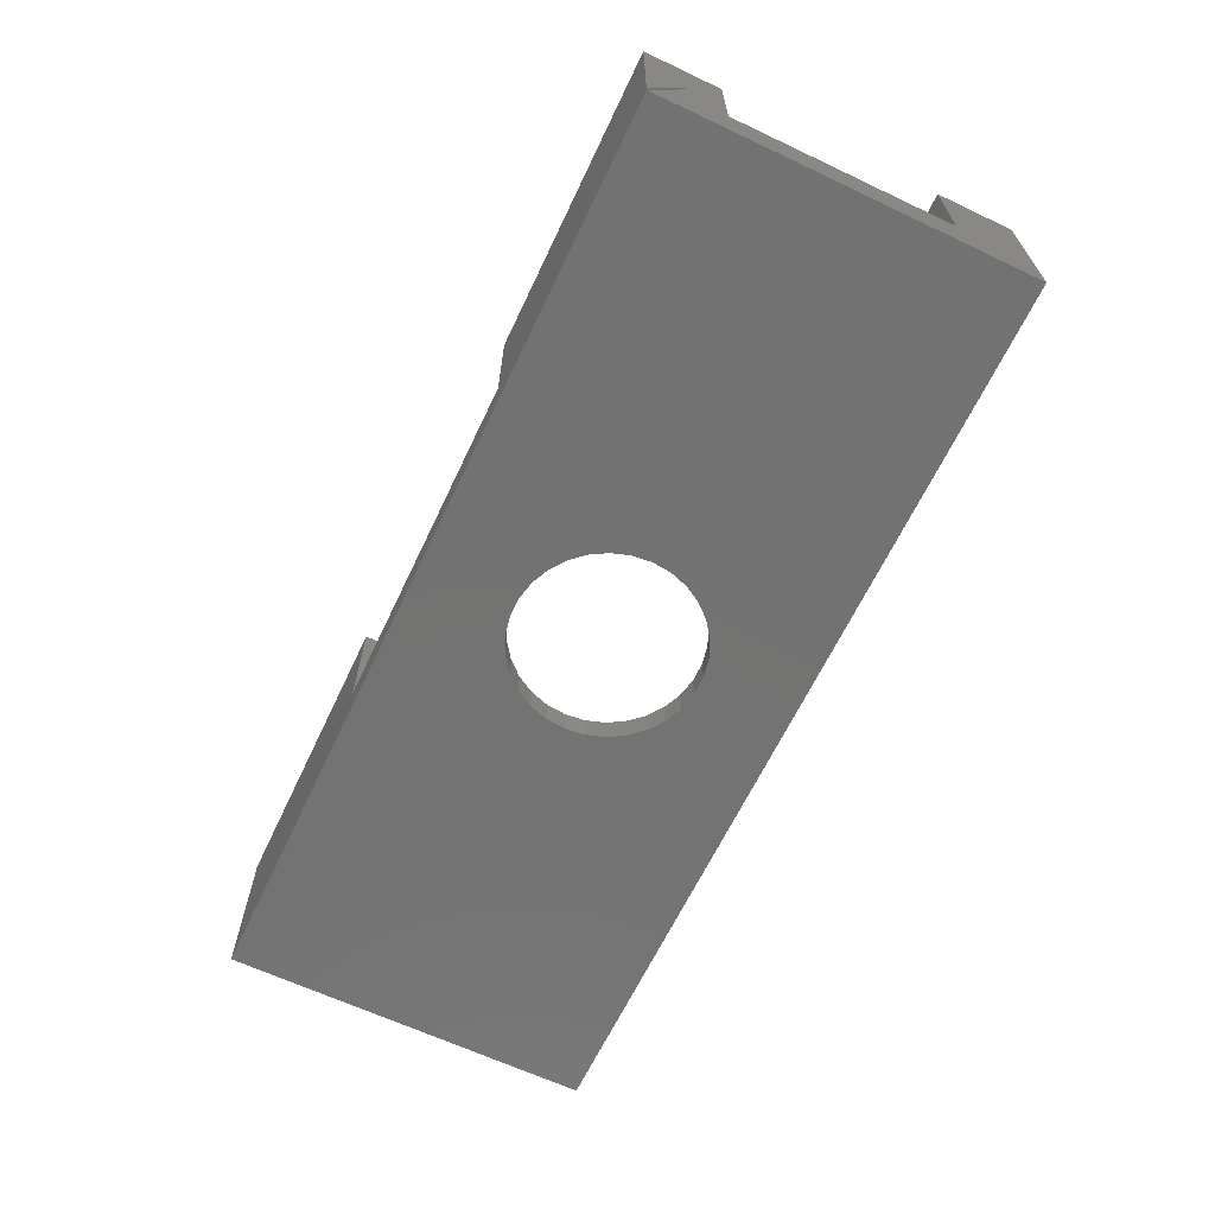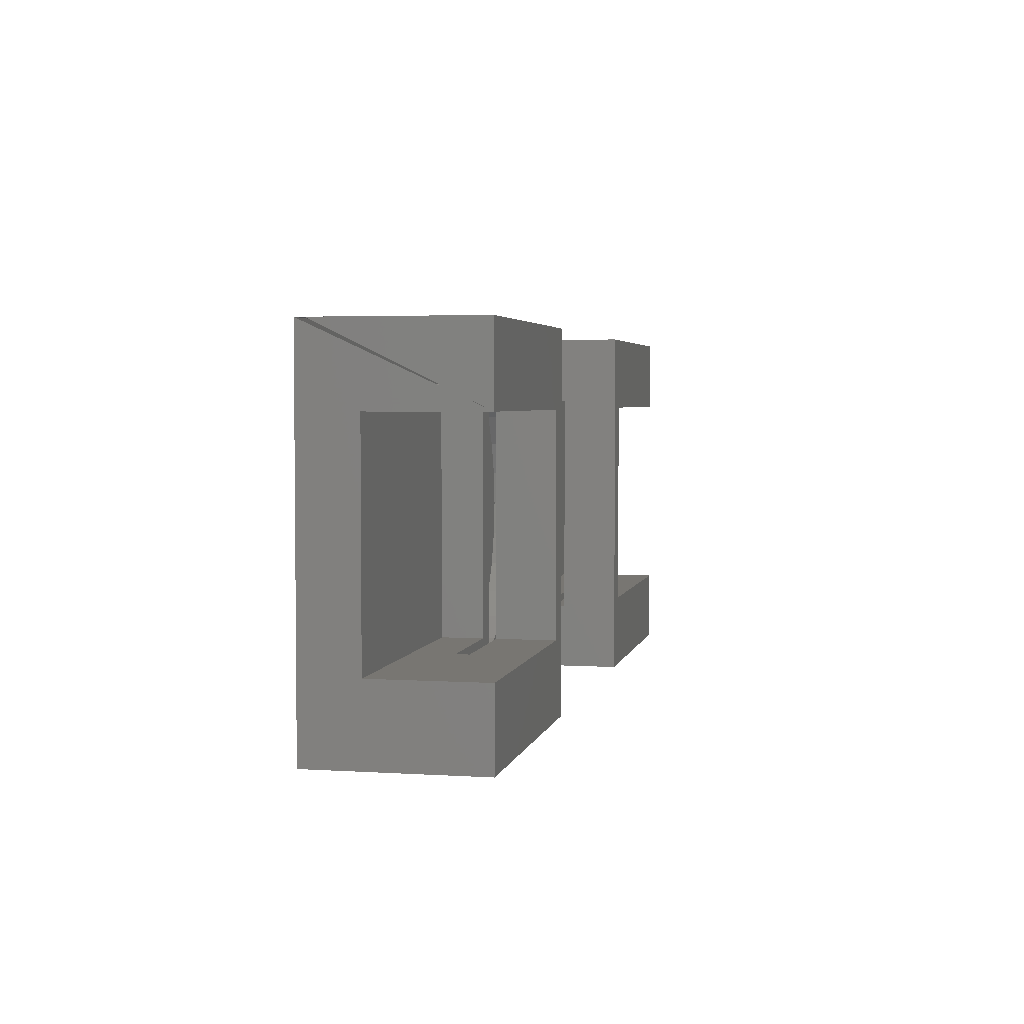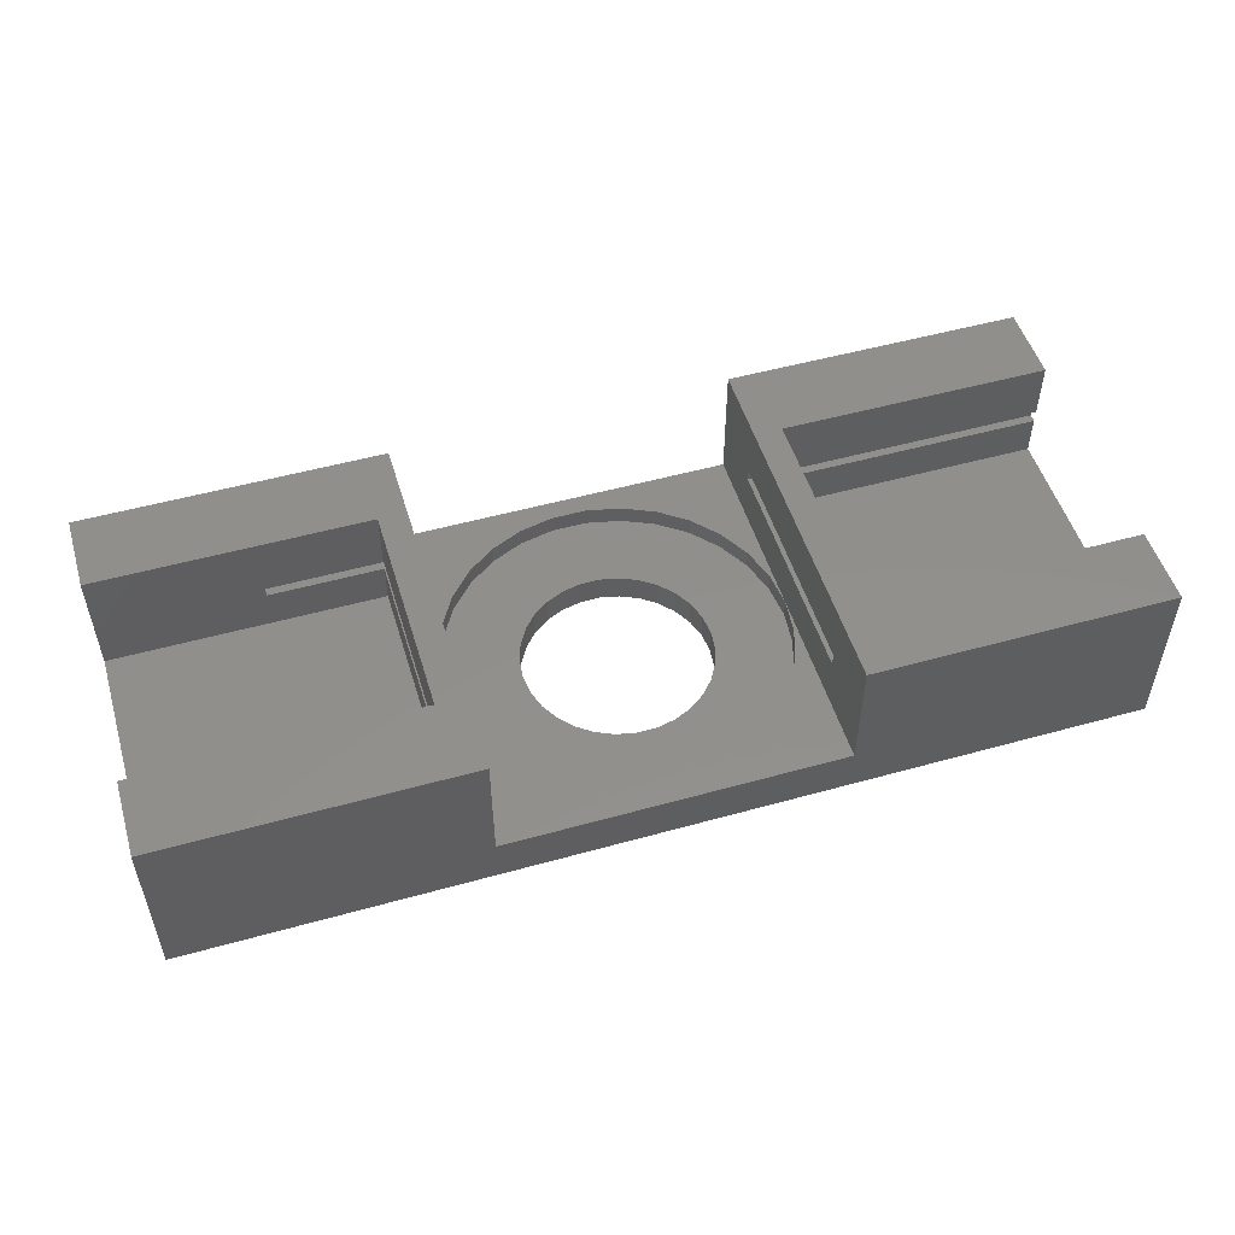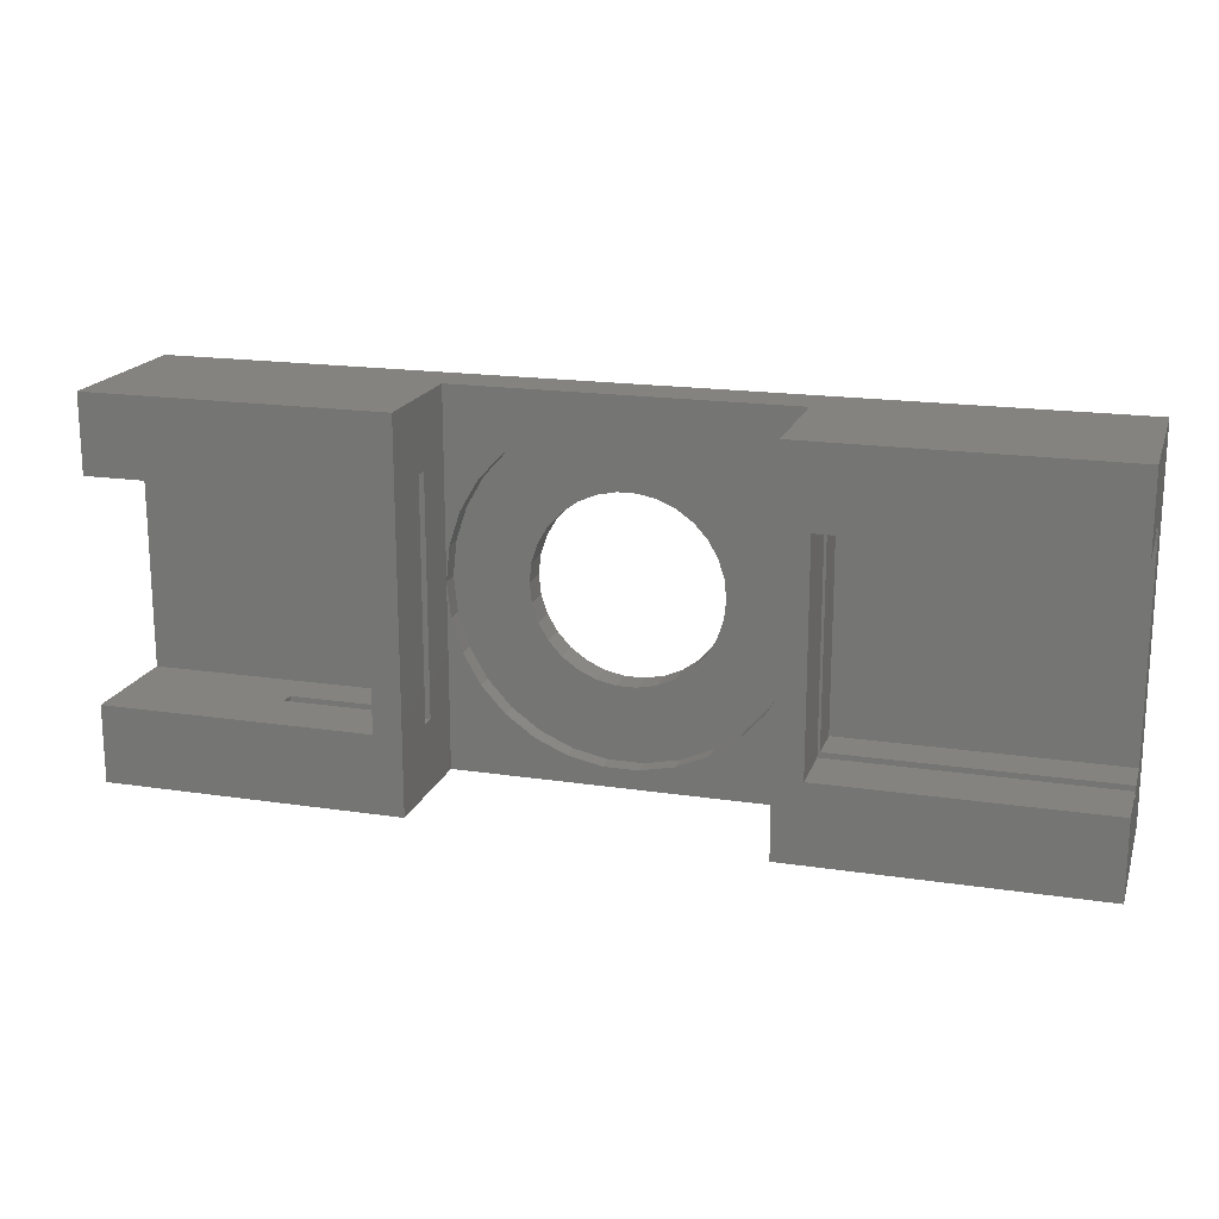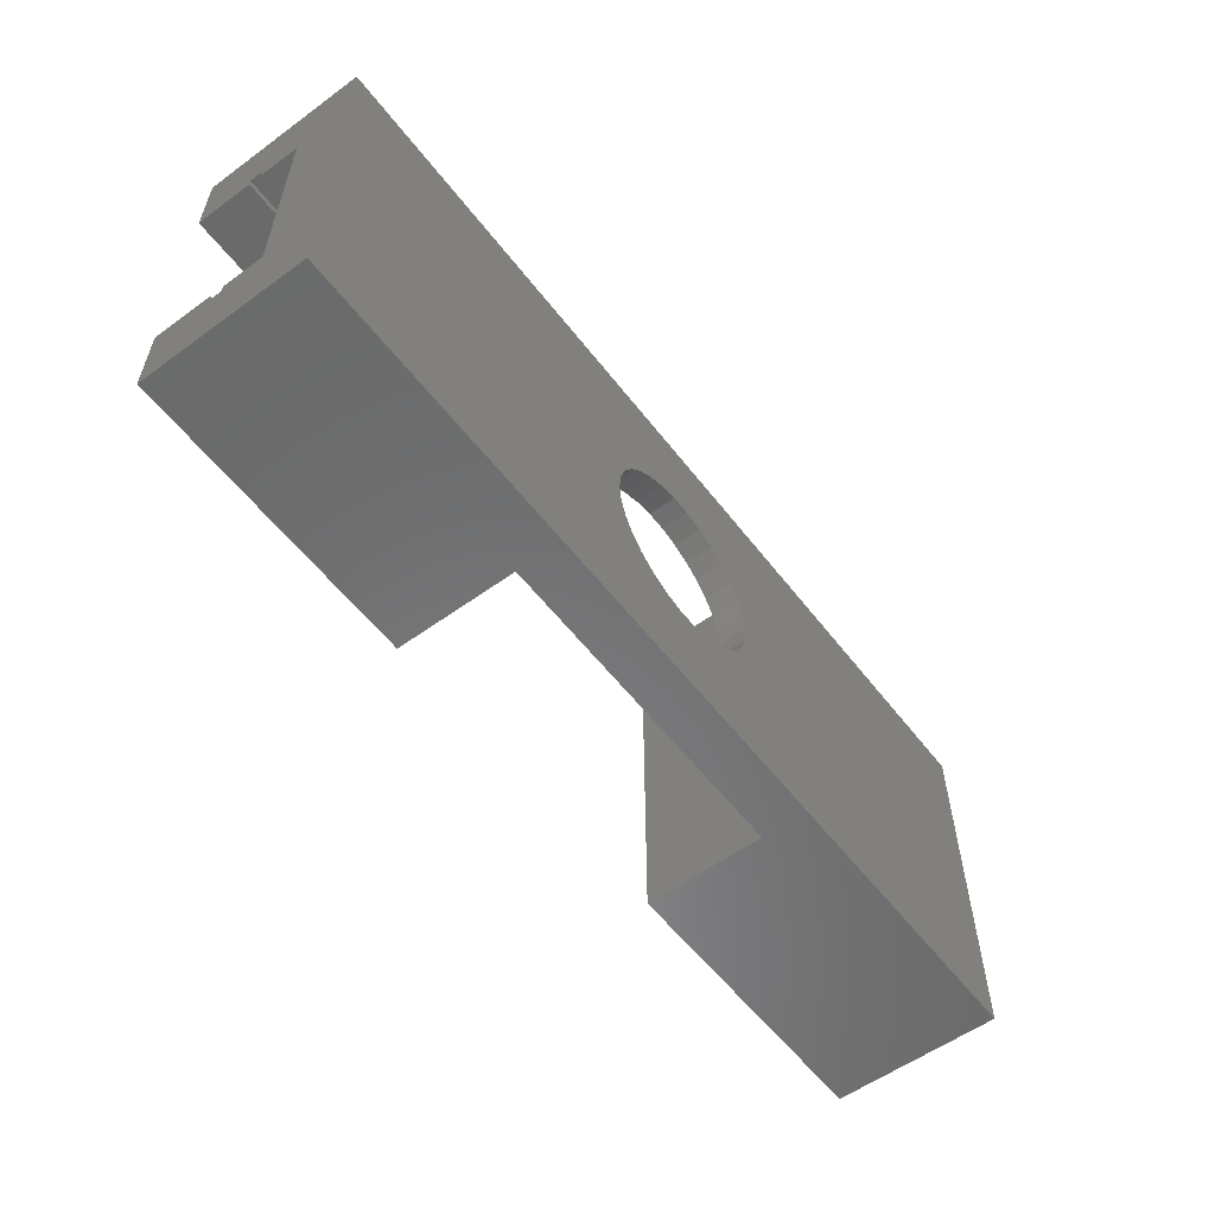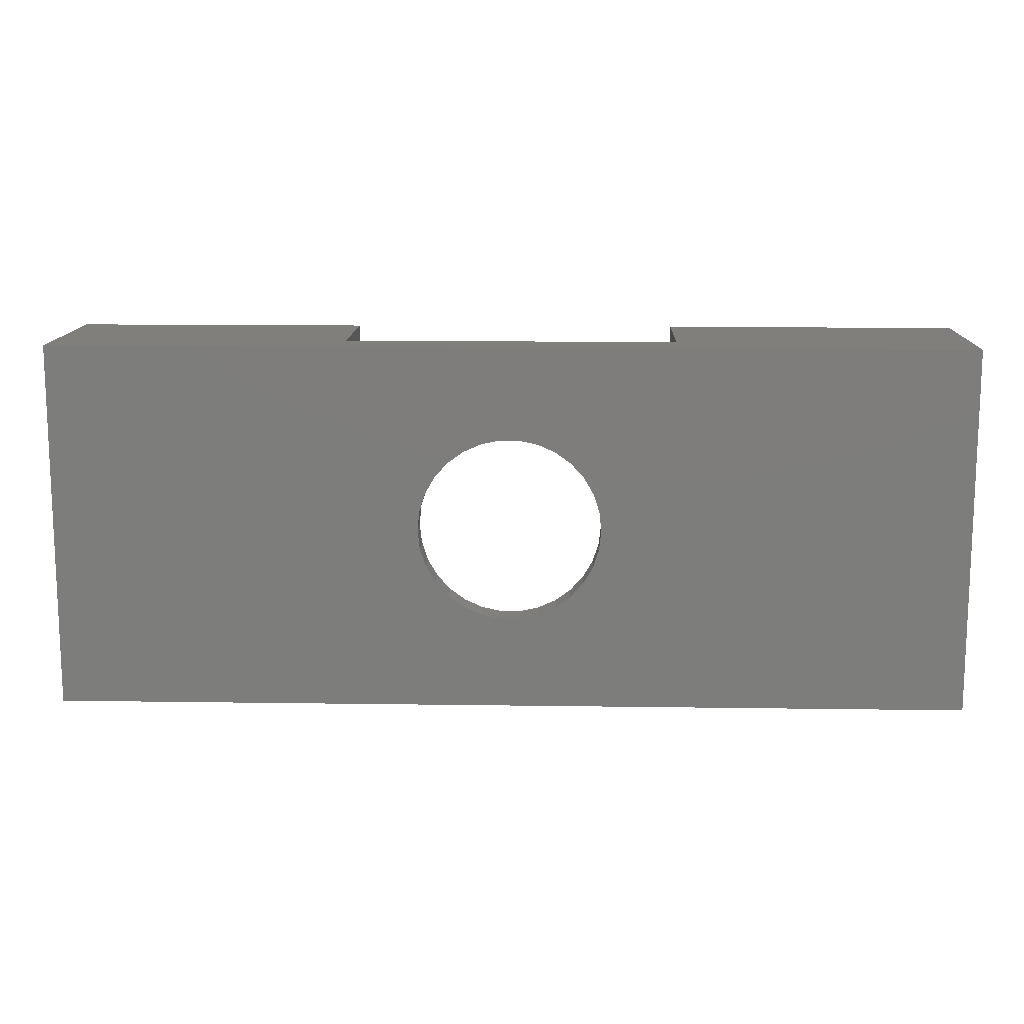
<metadata>
{"format":"stl","ext":"stl","renderer":"f3d","projection":"perspective","resolution":1024,"background":"white","views":[{"elev":-64.7,"azim":-115.4,"up":"+Z"},{"elev":3.5,"azim":-78.1,"up":"+Y"},{"elev":51.6,"azim":-16.8,"up":"+Z"},{"elev":18.1,"azim":16.3,"up":"+Y"},{"elev":-56.7,"azim":127.2,"up":"+Y"},{"elev":13.0,"azim":-178.1,"up":"+Y"}]}
</metadata>
<code>
# stl→obj: 185 verts, 376 faces
v -50 11.73 -2.965
v -50 20 -9
v -50 -11.73 -2.965
v -50 -20 -9
v -50 -20 9
v -50 11.73 9
v -50 20 -8
v -50 20 9
v -50 -11.73 9
v 18 -20 -4
v 50 -20 -9
v -18 -20 -4
v -18 -20 9
v 50 -20 9
v 18 -20 9
v 1.045 9.945 -9
v 50 20 -9
v -10 0 -9
v -9.781 -2.079 -9
v -9.135 -4.067 -9
v -8.09 -5.878 -9
v -6.691 -7.431 -9
v -5 -8.66 -9
v -3.09 -9.511 -9
v -1.045 -9.945 -9
v 3.09 -9.511 -9
v 1.045 -9.945 -9
v 5 -8.66 -9
v 6.691 -7.431 -9
v 8.09 -5.878 -9
v 9.781 -2.079 -9
v 9.135 -4.067 -9
v -9.781 2.079 -9
v -9.135 4.067 -9
v -8.09 5.878 -9
v 10 0 -9
v 9.781 2.079 -9
v -6.691 7.431 -9
v 9.135 4.067 -9
v -5 8.66 -9
v 8.09 5.878 -9
v -3.09 9.511 -9
v 6.691 7.431 -9
v 5 8.66 -9
v -1.045 9.945 -9
v 3.09 9.511 -9
v -18 20 -4
v 18 20 9
v 18 20 -4
v 50 20 9
v -18 20 9
v -21 -11.73 9
v -21 11.73 9
v -33 11.73 2.79
v -33 11.73 1.39
v -21 11.73 -2.965
v -21 11.73 1.39
v -21 11.73 2.79
v -21 -11.73 -2.965
v -21 -11.73 2.79
v -33 -11.73 2.79
v -33 -11.73 1.39
v -21 -11.73 1.39
v -18 12.6 2.79
v -18 12.6 1.39
v -18 -12.6 1.39
v -18 0 -4
v -18 -12.6 2.79
v 14.56 -10.58 -4
v 12.04 -13.38 -4
v 18 0 -4
v 17.61 -3.742 -4
v 9 -15.59 -4
v 16.44 -7.321 -4
v 5.562 -17.12 -4
v 1.882 -17.9 -4
v -1.882 -17.9 -4
v -5.562 -17.12 -4
v -9 -15.59 -4
v -12.04 -13.38 -4
v -14.56 -10.58 -4
v -16.44 -7.321 -4
v -17.61 -3.742 -4
v 18 -12.6 2.79
v 18 12.6 2.79
v 18 -12.6 1.39
v 18 12.6 1.39
v 21 -11.73 9
v 21 11.73 9
v 50 11.73 9
v 50 -11.73 9
v 50 -11.73 -2.965
v 50 -11.73 2.79
v 50 12.6 2.79
v 50 11.73 2.79
v 50 12.6 1.39
v 50 11.73 1.39
v 50 11.73 -2.965
v 50 -12.6 1.39
v 50 -12.6 2.79
v 50 -11.73 1.39
v -9.781 2.079 -6
v -10 0 -6
v -9.781 -2.079 -6
v -9.135 4.067 -6
v -8.09 5.878 -6
v -6.691 7.431 -6
v -5 8.66 -6
v -3.09 9.511 -6
v -1.045 9.945 -6
v 1.045 9.945 -6
v 3.09 9.511 -6
v 5 8.66 -6
v 6.691 7.431 -6
v 8.09 5.878 -6
v 9.135 4.067 -6
v 9.781 2.079 -6
v 10 0 -6
v 9.781 -2.079 -6
v 9.135 -4.067 -6
v 8.09 -5.878 -6
v 6.691 -7.431 -6
v 5 -8.66 -6
v 3.09 -9.511 -6
v 1.045 -9.945 -6
v -1.045 -9.945 -6
v -3.09 -9.511 -6
v -5 -8.66 -6
v -6.691 -7.431 -6
v -8.09 -5.878 -6
v -9.135 -4.067 -6
v -16.44 7.321 -4
v -14.56 10.58 -4
v -9 15.59 -4
v -12.04 13.38 -4
v -17.61 3.742 -4
v -5.562 17.12 -4
v -1.882 17.9 -4
v 1.882 17.9 -4
v 5.562 17.12 -4
v 9 15.59 -4
v 12.04 13.38 -4
v 14.56 10.58 -4
v 16.44 7.321 -4
v 17.61 3.742 -4
v -33 12.6 2.79
v -33 -12.6 2.79
v -33 12.6 1.39
v -33 -12.6 1.39
v -17.61 3.742 -6
v -18 0 -6
v -17.61 -3.742 -6
v -16.44 -7.321 -6
v -14.56 -10.58 -6
v -12.04 -13.38 -6
v -9 -15.59 -6
v -5.562 -17.12 -6
v -1.882 -17.9 -6
v 1.882 -17.9 -6
v 5.562 -17.12 -6
v 9 -15.59 -6
v 12.04 -13.38 -6
v 14.56 -10.58 -6
v 16.44 -7.321 -6
v 17.61 -3.742 -6
v 18 0 -6
v 17.61 3.742 -6
v 21 11.73 1.39
v 21 -11.73 1.39
v 21 11.73 2.79
v 21 -11.73 2.79
v 21 -11.73 -2.965
v 21 11.73 -2.965
v 14.56 10.58 -6
v 5.562 17.12 -6
v 9 15.59 -6
v -1.882 17.9 -6
v 1.882 17.9 -6
v -5.562 17.12 -6
v -9 15.59 -6
v -12.04 13.38 -6
v -14.56 10.58 -6
v -16.44 7.321 -6
v 16.44 7.321 -6
v 12.04 13.38 -6
f 1 2 3
f 4 5 3
f 4 3 2
f 2 1 6
f 7 6 8
f 3 5 9
f 10 4 11
f 12 13 5
f 14 15 11
f 12 4 10
f 5 4 12
f 15 10 11
f 16 2 17
f 4 2 18
f 4 18 19
f 4 19 20
f 4 20 21
f 4 21 22
f 4 22 23
f 4 23 24
f 4 24 25
f 4 25 11
f 26 11 27
f 28 11 26
f 29 11 28
f 30 11 29
f 31 11 32
f 30 32 11
f 33 2 34
f 11 31 17
f 34 2 35
f 31 36 17
f 36 37 17
f 35 2 38
f 37 39 17
f 38 2 40
f 39 41 17
f 40 2 42
f 41 43 17
f 43 44 17
f 42 2 45
f 44 46 17
f 46 16 17
f 45 2 16
f 18 2 33
f 27 11 25
f 2 8 47
f 2 47 17
f 48 17 49
f 47 49 17
f 17 48 50
f 47 8 51
f 9 5 13
f 52 9 13
f 8 6 51
f 51 53 13
f 53 52 13
f 6 53 51
f 54 6 55
f 56 57 55
f 1 56 55
f 58 53 54
f 53 6 54
f 6 1 55
f 59 56 1
f 3 59 1
f 52 60 9
f 9 60 61
f 9 61 62
f 62 63 59
f 62 59 3
f 62 3 9
f 64 47 51
f 65 66 67
f 12 68 13
f 65 47 64
f 67 47 65
f 12 66 68
f 12 67 66
f 68 51 13
f 68 64 51
f 69 70 10
f 10 71 72
f 70 73 10
f 74 10 72
f 74 69 10
f 73 75 10
f 75 76 10
f 76 77 10
f 77 12 10
f 78 12 77
f 79 12 78
f 80 12 79
f 81 12 80
f 82 12 81
f 83 12 82
f 67 12 83
f 84 15 85
f 86 71 10
f 15 86 10
f 48 49 87
f 48 87 85
f 48 85 15
f 15 84 86
f 87 49 71
f 87 71 86
f 88 15 14
f 48 15 88
f 89 90 48
f 48 88 89
f 50 48 90
f 91 88 14
f 92 11 17
f 93 91 14
f 50 90 17
f 90 94 17
f 90 95 94
f 96 97 17
f 97 98 17
f 14 11 92
f 99 100 14
f 99 92 101
f 14 92 99
f 14 100 93
f 94 96 17
f 98 92 17
f 33 102 103
f 18 33 103
f 103 104 19
f 18 103 19
f 34 105 102
f 33 34 102
f 35 106 105
f 34 35 105
f 38 107 106
f 35 38 106
f 40 108 107
f 38 40 107
f 42 109 108
f 40 42 108
f 45 110 109
f 42 45 109
f 16 111 110
f 45 16 110
f 46 112 111
f 16 46 111
f 44 113 112
f 46 44 112
f 43 114 113
f 44 43 113
f 115 114 41
f 41 114 43
f 116 115 39
f 39 115 41
f 117 116 37
f 37 116 39
f 118 117 36
f 36 117 37
f 118 36 119
f 119 36 31
f 119 31 120
f 120 31 32
f 120 32 121
f 121 32 30
f 121 30 122
f 122 30 29
f 122 29 123
f 123 29 28
f 123 28 124
f 124 28 26
f 124 26 125
f 125 26 27
f 125 27 126
f 126 27 25
f 126 25 127
f 127 25 24
f 127 24 128
f 128 24 23
f 128 23 129
f 129 23 22
f 130 129 22
f 21 130 22
f 131 130 21
f 20 131 21
f 104 131 20
f 19 104 20
f 47 132 133
f 134 47 135
f 135 47 133
f 136 132 47
f 137 47 134
f 138 47 137
f 139 49 138
f 140 49 139
f 141 49 140
f 142 49 141
f 143 49 142
f 144 49 143
f 145 49 144
f 71 49 145
f 49 47 138
f 136 47 67
f 53 58 52
f 52 58 60
f 57 56 63
f 63 56 59
f 146 58 54
f 64 58 146
f 60 58 64
f 60 64 68
f 60 68 61
f 68 147 61
f 148 146 54
f 55 148 54
f 57 65 148
f 57 63 66
f 66 65 57
f 62 66 63
f 149 66 62
f 55 57 148
f 62 61 147
f 149 62 147
f 150 136 67
f 151 150 67
f 67 83 152
f 151 67 152
f 68 66 147
f 147 66 149
f 65 64 146
f 148 65 146
f 83 82 153
f 152 83 153
f 82 81 154
f 153 82 154
f 81 80 155
f 154 81 155
f 79 156 80
f 80 156 155
f 78 157 79
f 79 157 156
f 77 158 78
f 78 158 157
f 76 159 77
f 77 159 158
f 75 160 76
f 76 160 159
f 73 161 75
f 75 161 160
f 70 162 73
f 73 162 161
f 69 163 70
f 70 163 162
f 74 164 69
f 69 164 163
f 72 165 74
f 74 165 164
f 71 166 72
f 72 166 165
f 71 145 166
f 166 145 167
f 168 87 169
f 99 101 169
f 86 99 169
f 97 96 168
f 96 87 168
f 87 86 169
f 100 99 84
f 84 99 86
f 94 95 85
f 85 95 170
f 85 170 171
f 171 93 100
f 171 100 84
f 171 84 85
f 96 94 85
f 87 96 85
f 95 90 89
f 170 95 89
f 170 89 88
f 171 170 88
f 91 93 88
f 88 93 171
f 101 92 169
f 169 92 172
f 92 98 173
f 172 92 173
f 98 97 168
f 173 98 168
f 152 153 154
f 156 152 155
f 155 152 154
f 157 152 156
f 158 152 157
f 159 152 158
f 160 152 159
f 161 152 160
f 127 152 161
f 128 129 152
f 124 125 162
f 122 123 163
f 121 122 164
f 119 120 165
f 114 115 174
f 109 110 175
f 111 112 176
f 177 152 178
f 179 152 177
f 180 152 179
f 181 152 180
f 182 152 181
f 183 152 182
f 150 152 183
f 151 152 150
f 115 116 184
f 130 131 152
f 107 108 178
f 112 113 185
f 106 152 105
f 178 152 106
f 178 106 107
f 178 108 175
f 108 109 175
f 175 110 176
f 110 111 176
f 176 112 185
f 102 105 152
f 185 113 174
f 113 114 174
f 174 115 184
f 129 130 152
f 184 116 167
f 103 102 152
f 116 117 167
f 167 118 166
f 166 119 165
f 165 120 164
f 120 121 164
f 164 122 163
f 163 123 162
f 123 124 162
f 162 125 161
f 125 126 161
f 126 127 161
f 128 152 127
f 131 104 152
f 117 118 167
f 118 119 166
f 104 103 152
f 183 132 136
f 150 183 136
f 145 144 167
f 167 144 184
f 144 143 184
f 184 143 174
f 143 142 174
f 174 142 185
f 185 142 141
f 176 185 141
f 176 141 140
f 175 176 140
f 175 140 139
f 178 175 139
f 178 139 138
f 177 178 138
f 177 138 137
f 179 177 137
f 179 137 134
f 180 179 134
f 180 134 135
f 181 180 135
f 181 135 133
f 182 181 133
f 182 133 132
f 183 182 132
f 173 168 169
f 172 173 169

</code>
